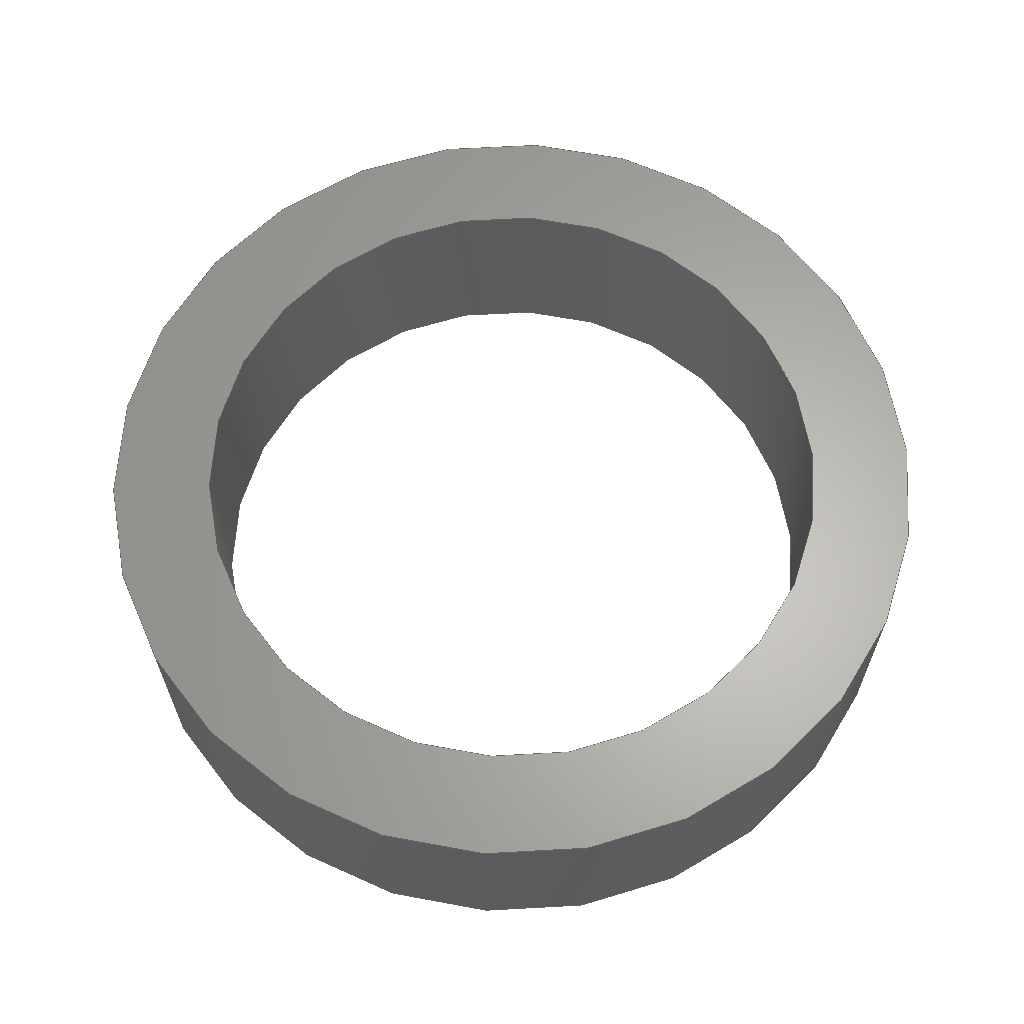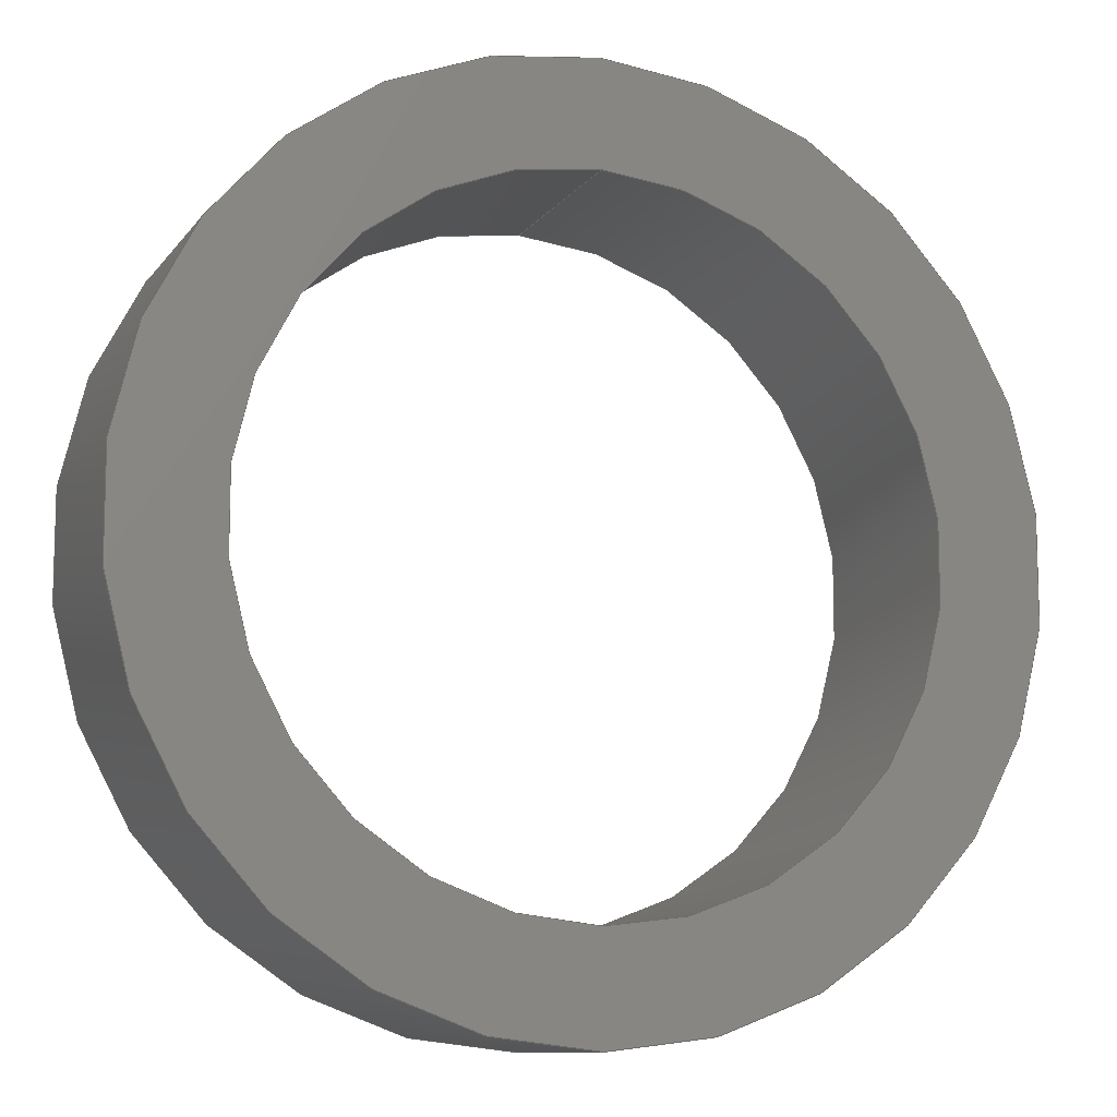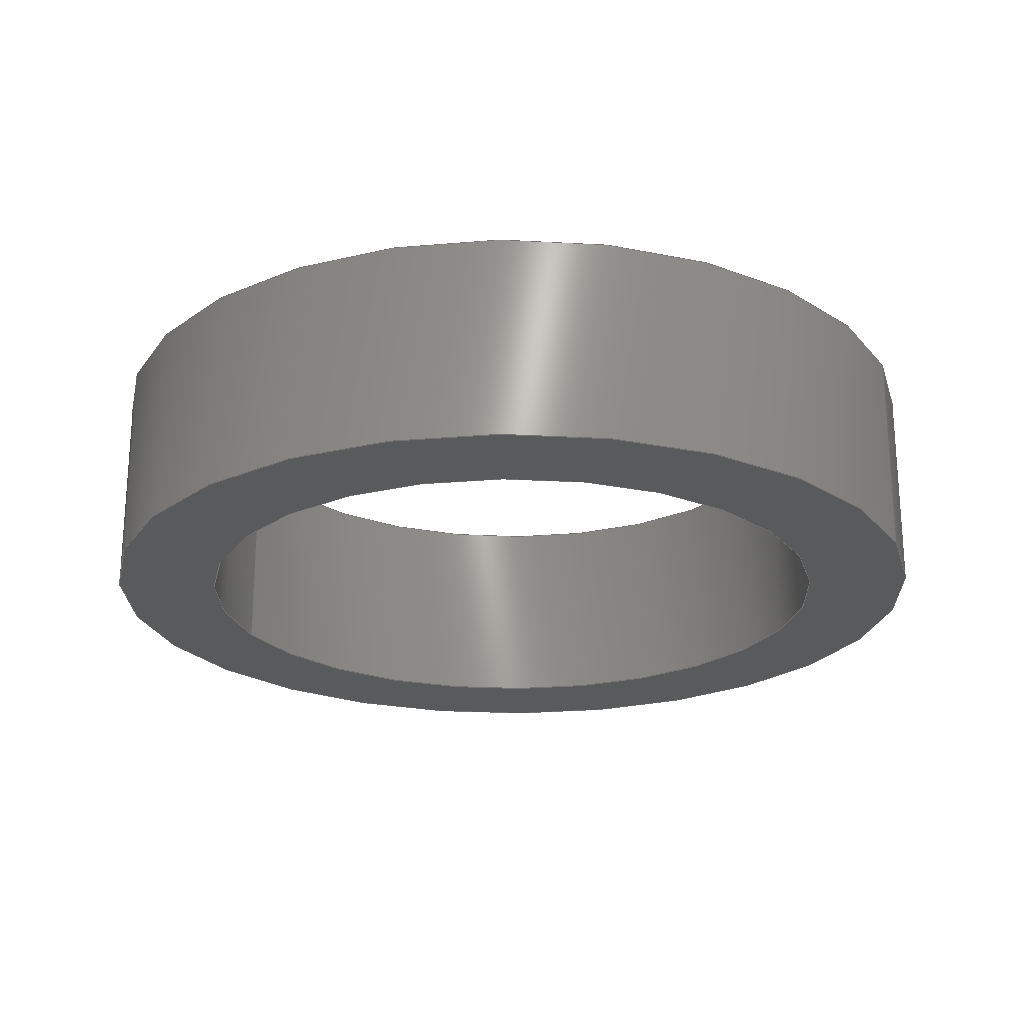
<metadata>
{"format":"step","ext":"step","renderer":"f3d","projection":"perspective","resolution":1024,"background":"white","views":[{"elev":63.7,"azim":-148.6,"up":"+Y"},{"elev":-10.5,"azim":-21.4,"up":"+Z"},{"elev":-22.7,"azim":-67.7,"up":"+Y"}]}
</metadata>
<code>
ISO-10303-21;
DATA;
#1 = LINE ( 'NONE', #136, #58 ) ;
#2 = DATE_AND_TIME ( #194, #28 ) ;
#3 = DATE_AND_TIME ( #173, #220 ) ;
#4 = CC_DESIGN_PERSON_AND_ORGANIZATION_ASSIGNMENT ( #233, #5, ( #118 ) ) ;
#5 = PERSON_AND_ORGANIZATION_ROLE ( 'creator' ) ;
#6 = CC_DESIGN_APPROVAL ( #168, ( #118 ) ) ;
#7 = DIRECTION ( 'NONE',  ( 1, 0, 0 ) ) ;
#8 = ORIENTED_EDGE ( 'NONE', *, *, #78, .F. ) ;
#9 = ORIENTED_EDGE ( 'NONE', *, *, #117, .F. ) ;
#10 = AXIS2_PLACEMENT_3D ( 'NONE', #148, #76, #223 ) ;
#11 = CARTESIAN_POINT ( 'NONE',  ( 0, 1, 0 ) ) ;
#12 = CARTESIAN_POINT ( 'NONE',  ( 1.959e-16, 1, 1.6 ) ) ;
#13 = ADVANCED_FACE ( 'NONE', ( #142, #30 ), #105, .F. ) ;
#14 = ORIENTED_EDGE ( 'NONE', *, *, #29, .T. ) ;
#15 = DESIGN_CONTEXT ( 'detailed design', #88, 'design' ) ;
#16 = PLANE ( 'NONE',  #77 ) ;
#17 = CARTESIAN_POINT ( 'NONE',  ( 0, 1, 0 ) ) ;
#18 = ORGANIZATION ( 'UNSPECIFIED', 'UNSPECIFIED', '' ) ;
#19 = CLOSED_SHELL ( 'NONE', ( #248, #243, #73, #13, #155, #49 ) ) ;
#20 = CYLINDRICAL_SURFACE ( 'NONE', #226, 2.1 ) ;
#21 = VECTOR ( 'NONE', #162, 1000 ) ;
#22 = APPLICATION_PROTOCOL_DEFINITION ( 'international standard', 'config_control_design', 1994, #88 ) ;
#23 = CC_DESIGN_DATE_AND_TIME_ASSIGNMENT ( #2, #122, ( #118 ) ) ;
#24 = UNCERTAINTY_MEASURE_WITH_UNIT (LENGTH_MEASURE( 1e-05 ), #186, 'distance_accuracy_value', 'NONE');
#25 = APPROVAL_STATUS ( 'not_yet_approved' ) ;
#26 = CALENDAR_DATE ( 2024, 31, 10 ) ;
#27 = APPROVAL_DATE_TIME ( #3, #249 ) ;
#28 = LOCAL_TIME ( 8, 2, 49, #154 ) ;
#29 = EDGE_CURVE ( 'NONE', #182, #218, #85, .T. ) ;
#30 = FACE_BOUND ( 'NONE', #64, .T. ) ;
#31 = ORIENTED_EDGE ( 'NONE', *, *, #166, .F. ) ;
#32 = DIRECTION ( 'NONE',  ( 0, 0, 1 ) ) ;
#33 = CARTESIAN_POINT ( 'NONE',  ( 0, 0, 0 ) ) ;
#34 = ORIENTED_EDGE ( 'NONE', *, *, #43, .F. ) ;
#35 = DIRECTION ( 'NONE',  ( 0, 0, -1 ) ) ;
#36 = CIRCLE ( 'NONE', #42, 2.1 ) ;
#37 = DIRECTION ( 'NONE',  ( -0, -1, -0 ) ) ;
#38 = EDGE_CURVE ( 'NONE', #70, #129, #156, .T. ) ;
#39 = LOCAL_TIME ( 8, 2, 49, #65 ) ;
#40 = DIRECTION ( 'NONE',  ( -0, -1, -0 ) ) ;
#41 = PERSON_AND_ORGANIZATION ( #225, #18 ) ;
#42 = AXIS2_PLACEMENT_3D ( 'NONE', #11, #197, #71 ) ;
#43 = EDGE_CURVE ( 'NONE', #199, #214, #210, .T. ) ;
#44 = APPROVAL_STATUS ( 'not_yet_approved' ) ;
#45 = COORDINATED_UNIVERSAL_TIME_OFFSET ( 7, 0, .AHEAD. ) ;
#46 = APPROVAL_ROLE ( '' ) ;
#47 = ORIENTED_EDGE ( 'NONE', *, *, #150, .F. ) ;
#48 = DIRECTION ( 'NONE',  ( 0, 0, 1 ) ) ;
#49 = ADVANCED_FACE ( 'NONE', ( #246 ), #167, .F. ) ;
#50 = ORIENTED_EDGE ( 'NONE', *, *, #29, .F. ) ;
#51 = CARTESIAN_POINT ( 'NONE',  ( 2.572e-16, 1, 2.1 ) ) ;
#52 = ORIENTED_EDGE ( 'NONE', *, *, #222, .T. ) ;
#53 = DIRECTION ( 'NONE',  ( 0, 0, 1 ) ) ;
#54 = ORIENTED_EDGE ( 'NONE', *, *, #189, .F. ) ;
#55 = CC_DESIGN_APPROVAL ( #205, ( #59 ) ) ;
#56 = DIRECTION ( 'NONE',  ( 0, 1, 0 ) ) ;
#57 = LINE ( 'NONE', #203, #120 ) ;
#58 = VECTOR ( 'NONE', #40, 1000 ) ;
#59 = SECURITY_CLASSIFICATION ( '', '', #62 ) ;
#60 = CYLINDRICAL_SURFACE ( 'NONE', #207, 1.6 ) ;
#61 = AXIS2_PLACEMENT_3D ( 'NONE', #67, #89, #87 ) ;
#62 = SECURITY_CLASSIFICATION_LEVEL ( 'unclassified' ) ;
#63 = CALENDAR_DATE ( 2024, 31, 10 ) ;
#64 = EDGE_LOOP ( 'NONE', ( #111, #125 ) ) ;
#65 = COORDINATED_UNIVERSAL_TIME_OFFSET ( 7, 0, .AHEAD. ) ;
#66 = CIRCLE ( 'NONE', #141, 2.1 ) ;
#67 = CARTESIAN_POINT ( 'NONE',  ( 0, 0, 0 ) ) ;
#68 = DIRECTION ( 'NONE',  ( -0, -1, -0 ) ) ;
#69 = CC_DESIGN_PERSON_AND_ORGANIZATION_ASSIGNMENT ( #41, #235, ( #130 ) ) ;
#70 = VERTEX_POINT ( 'NONE', #133 ) ;
#71 = DIRECTION ( 'NONE',  ( 0, 0, 1 ) ) ;
#72 = CC_DESIGN_APPROVAL ( #249, ( #137 ) ) ;
#73 = ADVANCED_FACE ( 'NONE', ( #184, #149 ), #16, .T. ) ;
#74 = DIRECTION ( 'NONE',  ( 0, -0, 1 ) ) ;
#75 = AXIS2_PLACEMENT_3D ( 'NONE', #183, #134, #245 ) ;
#76 = DIRECTION ( 'NONE',  ( 0, 1, 0 ) ) ;
#77 = AXIS2_PLACEMENT_3D ( 'NONE', #202, #164, #74 ) ;
#78 = EDGE_CURVE ( 'NONE', #163, #84, #187, .T. ) ;
#79 = CARTESIAN_POINT ( 'NONE',  ( 0, 1, 0 ) ) ;
#80 =( NAMED_UNIT ( * ) SI_UNIT ( $, .STERADIAN. ) SOLID_ANGLE_UNIT ( ) );
#81 = DIRECTION ( 'NONE',  ( 0, 0, -1 ) ) ;
#82 = PERSON_AND_ORGANIZATION ( #225, #18 ) ;
#83 = EDGE_CURVE ( 'NONE', #84, #214, #57, .T. ) ;
#84 = VERTEX_POINT ( 'NONE', #239 ) ;
#85 = CIRCLE ( 'NONE', #75, 2.1 ) ;
#86 = PERSON_AND_ORGANIZATION_ROLE ( 'classification_officer' ) ;
#87 = DIRECTION ( 'NONE',  ( 0, -0, 1 ) ) ;
#88 = APPLICATION_CONTEXT ( 'configuration controlled 3d designs of mechanical parts and assemblies' ) ;
#89 = DIRECTION ( 'NONE',  ( 0, 1, 0 ) ) ;
#90 = CARTESIAN_POINT ( 'NONE',  ( 0, 0, 0 ) ) ;
#91 = CARTESIAN_POINT ( 'NONE',  ( 0, 0, -2.1 ) ) ;
#92 = ADVANCED_BREP_SHAPE_REPRESENTATION ( 'Dragon_Den_yellow', ( #206, #158 ), #147 ) ;
#93 = ORIENTED_EDGE ( 'NONE', *, *, #38, .T. ) ;
#94 = EDGE_LOOP ( 'NONE', ( #31, #8 ) ) ;
#95 = DIRECTION ( 'NONE',  ( -0, -1, -0 ) ) ;
#96 = PRODUCT_RELATED_PRODUCT_CATEGORY ( 'detail', '', ( #130 ) ) ;
#97 = LOCAL_TIME ( 8, 2, 49, #45 ) ;
#98 = CARTESIAN_POINT ( 'NONE',  ( 0, 0, 0 ) ) ;
#99 = APPROVAL_PERSON_ORGANIZATION ( #123, #205, #46 ) ;
#100 = APPLICATION_CONTEXT ( 'configuration controlled 3d designs of mechanical parts and assemblies' ) ;
#101 = APPROVAL_ROLE ( '' ) ;
#102 = APPROVAL_ROLE ( '' ) ;
#103 = CC_DESIGN_PERSON_AND_ORGANIZATION_ASSIGNMENT ( #82, #209, ( #137 ) ) ;
#104 = DATE_AND_TIME ( #26, #39 ) ;
#105 = PLANE ( 'NONE',  #61 ) ;
#106 = ORIENTED_EDGE ( 'NONE', *, *, #238, .F. ) ;
#107 = EDGE_CURVE ( 'NONE', #129, #70, #66, .T. ) ;
#108 = DIRECTION ( 'NONE',  ( 0, 1, 0 ) ) ;
#109 = VECTOR ( 'NONE', #119, 1000 ) ;
#110 = CARTESIAN_POINT ( 'NONE',  ( 1.959e-16, 0, 1.6 ) ) ;
#111 = ORIENTED_EDGE ( 'NONE', *, *, #117, .T. ) ;
#112 = EDGE_LOOP ( 'NONE', ( #240, #14 ) ) ;
#113 = DIRECTION ( 'NONE',  ( 0, 0, 1 ) ) ;
#114 = AXIS2_PLACEMENT_3D ( 'NONE', #221, #56, #113 ) ;
#115 = DIRECTION ( 'NONE',  ( 0, 0, 1 ) ) ;
#116 = LINE ( 'NONE', #170, #109 ) ;
#117 = EDGE_CURVE ( 'NONE', #214, #199, #151, .T. ) ;
#118 = PRODUCT_DEFINITION ( 'UNKNOWN', '', #137, #15 ) ;
#119 = DIRECTION ( 'NONE',  ( -0, -1, -0 ) ) ;
#120 = VECTOR ( 'NONE', #37, 1000 ) ;
#121 = COORDINATED_UNIVERSAL_TIME_OFFSET ( 7, 0, .AHEAD. ) ;
#122 = DATE_TIME_ROLE ( 'creation_date' ) ;
#123 = PERSON_AND_ORGANIZATION ( #225, #18 ) ;
#124 = DATE_TIME_ROLE ( 'classification_date' ) ;
#125 = ORIENTED_EDGE ( 'NONE', *, *, #43, .T. ) ;
#126 = APPLICATION_PROTOCOL_DEFINITION ( 'international standard', 'config_control_design', 1994, #100 ) ;
#127 = ORIENTED_EDGE ( 'NONE', *, *, #38, .F. ) ;
#128 = CARTESIAN_POINT ( 'NONE',  ( 2.572e-16, 1, 2.1 ) ) ;
#129 = VERTEX_POINT ( 'NONE', #91 ) ;
#130 = PRODUCT ( 'Dragon_Den_yellow', 'Dragon_Den_yellow', '', ( #229 ) ) ;
#131 = FACE_OUTER_BOUND ( 'NONE', #236, .T. ) ;
#132 = ORIENTED_EDGE ( 'NONE', *, *, #83, .F. ) ;
#133 = CARTESIAN_POINT ( 'NONE',  ( 2.572e-16, 0, 2.1 ) ) ;
#134 = DIRECTION ( 'NONE',  ( 0, 1, 0 ) ) ;
#135 = CIRCLE ( 'NONE', #179, 1.6 ) ;
#136 = CARTESIAN_POINT ( 'NONE',  ( 1.959e-16, 1, 1.6 ) ) ;
#137 = PRODUCT_DEFINITION_FORMATION_WITH_SPECIFIED_SOURCE ( 'ANY', '', #130, .NOT_KNOWN. ) ;
#138 = APPROVAL_DATE_TIME ( #172, #168 ) ;
#139 = PERSON_AND_ORGANIZATION ( #225, #18 ) ;
#140 = ORIENTED_EDGE ( 'NONE', *, *, #107, .T. ) ;
#141 = AXIS2_PLACEMENT_3D ( 'NONE', #90, #108, #32 ) ;
#142 = FACE_OUTER_BOUND ( 'NONE', #242, .T. ) ;
#143 = DIRECTION ( 'NONE',  ( 0, 1, 0 ) ) ;
#144 = ORIENTED_EDGE ( 'NONE', *, *, #107, .F. ) ;
#145 = DIRECTION ( 'NONE',  ( 0, 0, 1 ) ) ;
#146 = CC_DESIGN_DATE_AND_TIME_ASSIGNMENT ( #212, #124, ( #59 ) ) ;
#147 =( GEOMETRIC_REPRESENTATION_CONTEXT ( 3 ) GLOBAL_UNCERTAINTY_ASSIGNED_CONTEXT ( ( #24 ) ) GLOBAL_UNIT_ASSIGNED_CONTEXT ( ( #186, #208, #80 ) ) REPRESENTATION_CONTEXT ( 'NONE', 'WORKASPACE' ) );
#148 = CARTESIAN_POINT ( 'NONE',  ( 0, 1, 0 ) ) ;
#149 = FACE_BOUND ( 'NONE', #94, .T. ) ;
#150 = EDGE_CURVE ( 'NONE', #218, #182, #36, .T. ) ;
#151 = CIRCLE ( 'NONE', #204, 1.6 ) ;
#152 = DIRECTION ( 'NONE',  ( -0, -1, -0 ) ) ;
#153 = DIRECTION ( 'NONE',  ( -0, -1, -0 ) ) ;
#154 = COORDINATED_UNIVERSAL_TIME_OFFSET ( 7, 0, .AHEAD. ) ;
#155 = ADVANCED_FACE ( 'NONE', ( #131 ), #161, .T. ) ;
#156 = CIRCLE ( 'NONE', #169, 2.1 ) ;
#157 = PERSON_AND_ORGANIZATION_ROLE ( 'design_supplier' ) ;
#158 = AXIS2_PLACEMENT_3D ( 'NONE', #215, #48, #7 ) ;
#159 = APPROVAL_DATE_TIME ( #104, #205 ) ;
#160 = EDGE_LOOP ( 'NONE', ( #50, #234, #93, #106 ) ) ;
#161 = CYLINDRICAL_SURFACE ( 'NONE', #237, 2.1 ) ;
#162 = DIRECTION ( 'NONE',  ( -0, -1, -0 ) ) ;
#163 = VERTEX_POINT ( 'NONE', #12 ) ;
#164 = DIRECTION ( 'NONE',  ( 0, 1, 0 ) ) ;
#165 = APPROVAL_PERSON_ORGANIZATION ( #174, #168, #101 ) ;
#166 = EDGE_CURVE ( 'NONE', #84, #163, #135, .T. ) ;
#167 = CYLINDRICAL_SURFACE ( 'NONE', #247, 1.6 ) ;
#168 = APPROVAL ( #44, 'UNSPECIFIED' ) ;
#169 = AXIS2_PLACEMENT_3D ( 'NONE', #98, #224, #115 ) ;
#170 = CARTESIAN_POINT ( 'NONE',  ( 0, 1, -2.1 ) ) ;
#171 = FACE_OUTER_BOUND ( 'NONE', #160, .T. ) ;
#172 = DATE_AND_TIME ( #63, #244 ) ;
#173 = CALENDAR_DATE ( 2024, 31, 10 ) ;
#174 = PERSON_AND_ORGANIZATION ( #225, #18 ) ;
#175 = SHAPE_DEFINITION_REPRESENTATION ( #198, #92 ) ;
#176 = ORIENTED_EDGE ( 'NONE', *, *, #78, .T. ) ;
#177 = EDGE_LOOP ( 'NONE', ( #181, #176, #201, #34 ) ) ;
#178 = DIRECTION ( 'NONE',  ( 0, 1, 0 ) ) ;
#179 = AXIS2_PLACEMENT_3D ( 'NONE', #217, #143, #145 ) ;
#180 = CARTESIAN_POINT ( 'NONE',  ( 0, 0, -1.6 ) ) ;
#181 = ORIENTED_EDGE ( 'NONE', *, *, #222, .F. ) ;
#182 = VERTEX_POINT ( 'NONE', #51 ) ;
#183 = CARTESIAN_POINT ( 'NONE',  ( 0, 1, 0 ) ) ;
#184 = FACE_OUTER_BOUND ( 'NONE', #112, .T. ) ;
#185 = CC_DESIGN_PERSON_AND_ORGANIZATION_ASSIGNMENT ( #230, #157, ( #137 ) ) ;
#186 =( LENGTH_UNIT ( ) NAMED_UNIT ( * ) SI_UNIT ( .MILLI., .METRE. ) );
#187 = CIRCLE ( 'NONE', #10, 1.6 ) ;
#188 = FACE_OUTER_BOUND ( 'NONE', #216, .T. ) ;
#189 = EDGE_CURVE ( 'NONE', #182, #70, #196, .T. ) ;
#190 = APPROVAL_STATUS ( 'not_yet_approved' ) ;
#191 = CALENDAR_DATE ( 2024, 31, 10 ) ;
#192 = ORIENTED_EDGE ( 'NONE', *, *, #166, .T. ) ;
#193 = CC_DESIGN_SECURITY_CLASSIFICATION ( #59, ( #137 ) ) ;
#194 = CALENDAR_DATE ( 2024, 31, 10 ) ;
#195 = ORIENTED_EDGE ( 'NONE', *, *, #238, .T. ) ;
#196 = LINE ( 'NONE', #128, #21 ) ;
#197 = DIRECTION ( 'NONE',  ( 0, 1, 0 ) ) ;
#198 = PRODUCT_DEFINITION_SHAPE ( 'NONE', 'NONE',  #118 ) ;
#199 = VERTEX_POINT ( 'NONE', #110 ) ;
#200 = CARTESIAN_POINT ( 'NONE',  ( 0, 1, 0 ) ) ;
#201 = ORIENTED_EDGE ( 'NONE', *, *, #83, .T. ) ;
#202 = CARTESIAN_POINT ( 'NONE',  ( 0, 1, 0 ) ) ;
#203 = CARTESIAN_POINT ( 'NONE',  ( 0, 1, -1.6 ) ) ;
#204 = AXIS2_PLACEMENT_3D ( 'NONE', #33, #178, #53 ) ;
#205 = APPROVAL ( #190, 'UNSPECIFIED' ) ;
#206 = MANIFOLD_SOLID_BREP ( 'Boss-Extrude1', #19 ) ;
#207 = AXIS2_PLACEMENT_3D ( 'NONE', #79, #152, #81 ) ;
#208 =( NAMED_UNIT ( * ) PLANE_ANGLE_UNIT ( ) SI_UNIT ( $, .RADIAN. ) );
#209 = PERSON_AND_ORGANIZATION_ROLE ( 'creator' ) ;
#210 = CIRCLE ( 'NONE', #114, 1.6 ) ;
#211 = PERSON_AND_ORGANIZATION ( #225, #18 ) ;
#212 = DATE_AND_TIME ( #191, #97 ) ;
#213 = COORDINATED_UNIVERSAL_TIME_OFFSET ( 7, 0, .AHEAD. ) ;
#214 = VERTEX_POINT ( 'NONE', #180 ) ;
#215 = CARTESIAN_POINT ( 'NONE',  ( 0, 0, 0 ) ) ;
#216 = EDGE_LOOP ( 'NONE', ( #192, #52, #9, #132 ) ) ;
#217 = CARTESIAN_POINT ( 'NONE',  ( 0, 1, 0 ) ) ;
#218 = VERTEX_POINT ( 'NONE', #241 ) ;
#219 = DIRECTION ( 'NONE',  ( 0, 0, -1 ) ) ;
#220 = LOCAL_TIME ( 8, 2, 49, #213 ) ;
#221 = CARTESIAN_POINT ( 'NONE',  ( 0, 0, 0 ) ) ;
#222 = EDGE_CURVE ( 'NONE', #163, #199, #1, .T. ) ;
#223 = DIRECTION ( 'NONE',  ( 0, 0, 1 ) ) ;
#224 = DIRECTION ( 'NONE',  ( 0, 1, 0 ) ) ;
#225 = PERSON ( 'UNSPECIFIED', 'UNSPECIFIED', 'UNSPECIFIED', ('UNSPECIFIED'), ('UNSPECIFIED'), ('UNSPECIFIED') ) ;
#226 = AXIS2_PLACEMENT_3D ( 'NONE', #228, #153, #227 ) ;
#227 = DIRECTION ( 'NONE',  ( 0, 0, -1 ) ) ;
#228 = CARTESIAN_POINT ( 'NONE',  ( 0, 1, 0 ) ) ;
#229 = MECHANICAL_CONTEXT ( 'NONE', #100, 'mechanical' ) ;
#230 = PERSON_AND_ORGANIZATION ( #225, #18 ) ;
#231 = CC_DESIGN_PERSON_AND_ORGANIZATION_ASSIGNMENT ( #139, #86, ( #59 ) ) ;
#232 = APPROVAL_PERSON_ORGANIZATION ( #211, #249, #102 ) ;
#233 = PERSON_AND_ORGANIZATION ( #225, #18 ) ;
#234 = ORIENTED_EDGE ( 'NONE', *, *, #189, .T. ) ;
#235 = PERSON_AND_ORGANIZATION_ROLE ( 'design_owner' ) ;
#236 = EDGE_LOOP ( 'NONE', ( #54, #47, #195, #140 ) ) ;
#237 = AXIS2_PLACEMENT_3D ( 'NONE', #200, #68, #219 ) ;
#238 = EDGE_CURVE ( 'NONE', #218, #129, #116, .T. ) ;
#239 = CARTESIAN_POINT ( 'NONE',  ( 0, 1, -1.6 ) ) ;
#240 = ORIENTED_EDGE ( 'NONE', *, *, #150, .T. ) ;
#241 = CARTESIAN_POINT ( 'NONE',  ( 0, 1, -2.1 ) ) ;
#242 = EDGE_LOOP ( 'NONE', ( #144, #127 ) ) ;
#243 = ADVANCED_FACE ( 'NONE', ( #171 ), #20, .T. ) ;
#244 = LOCAL_TIME ( 8, 2, 49, #121 ) ;
#245 = DIRECTION ( 'NONE',  ( 0, 0, 1 ) ) ;
#246 = FACE_OUTER_BOUND ( 'NONE', #177, .T. ) ;
#247 = AXIS2_PLACEMENT_3D ( 'NONE', #17, #95, #35 ) ;
#248 = ADVANCED_FACE ( 'NONE', ( #188 ), #60, .F. ) ;
#249 = APPROVAL ( #25, 'UNSPECIFIED' ) ;
ENDSEC;
END-ISO-10303-21;

</code>
